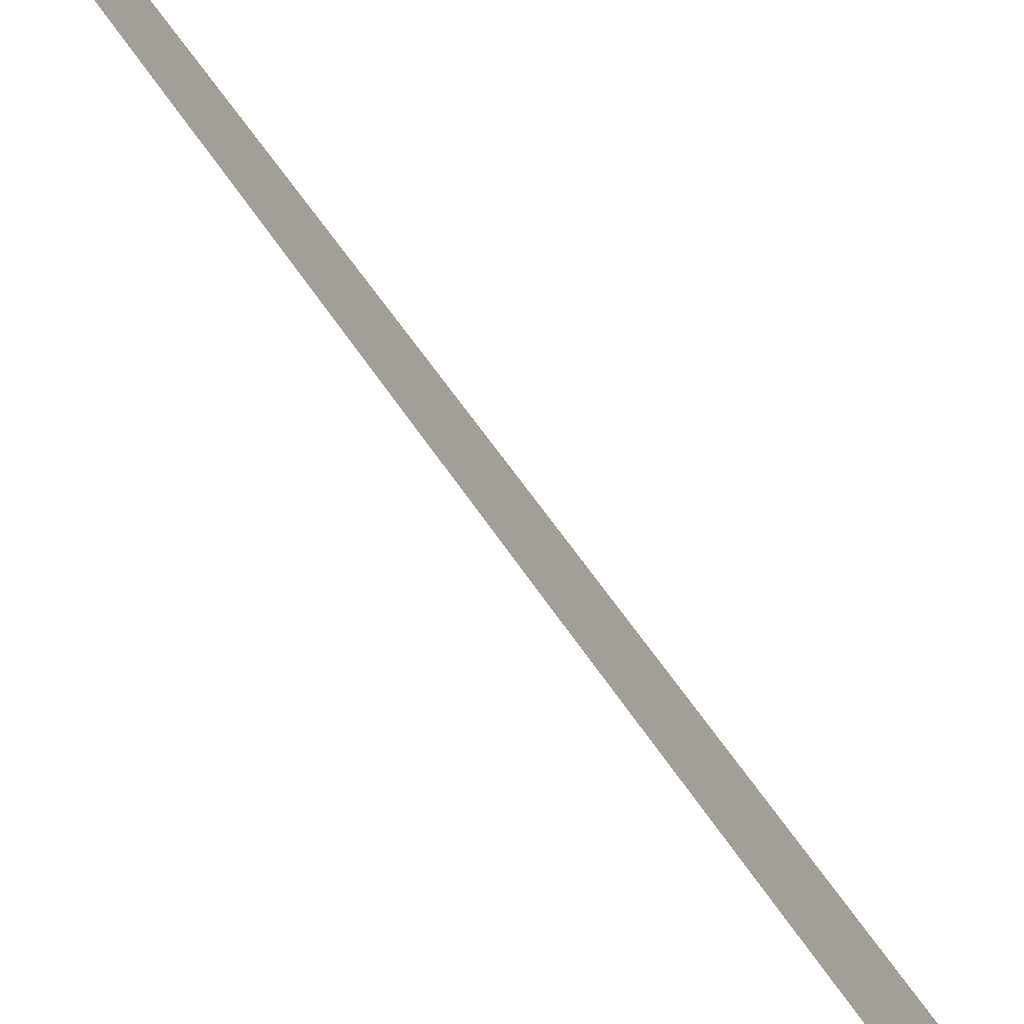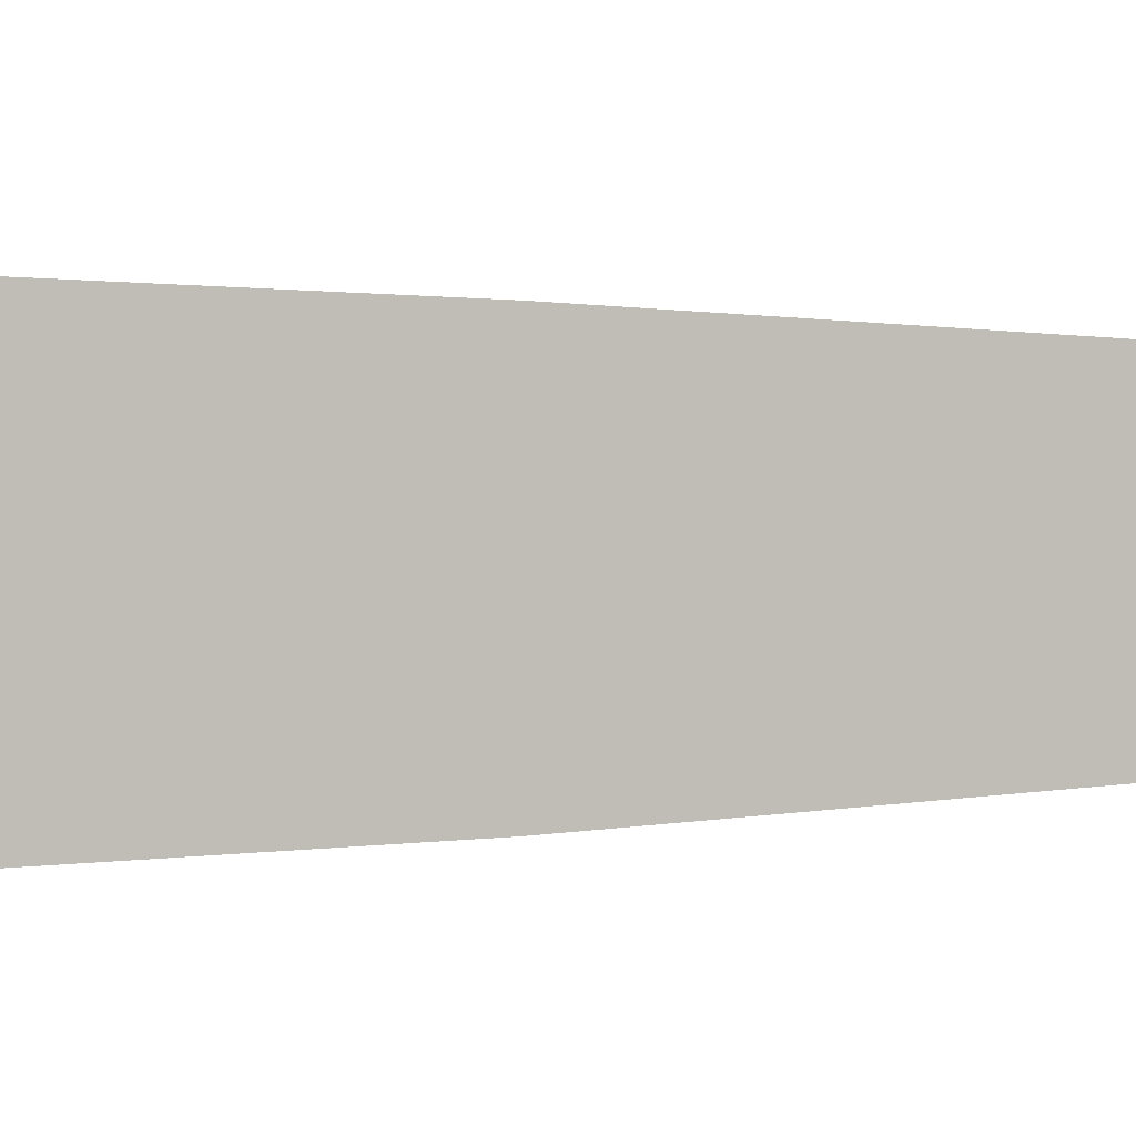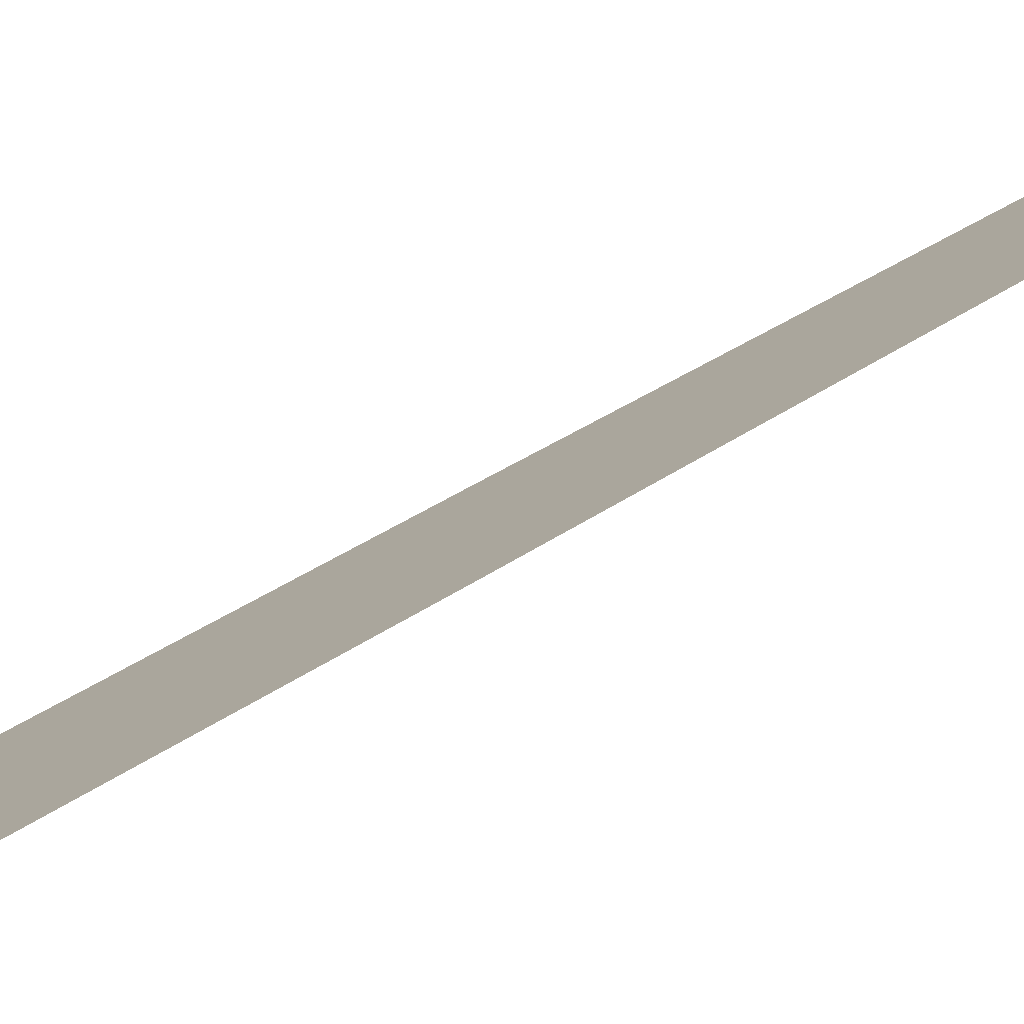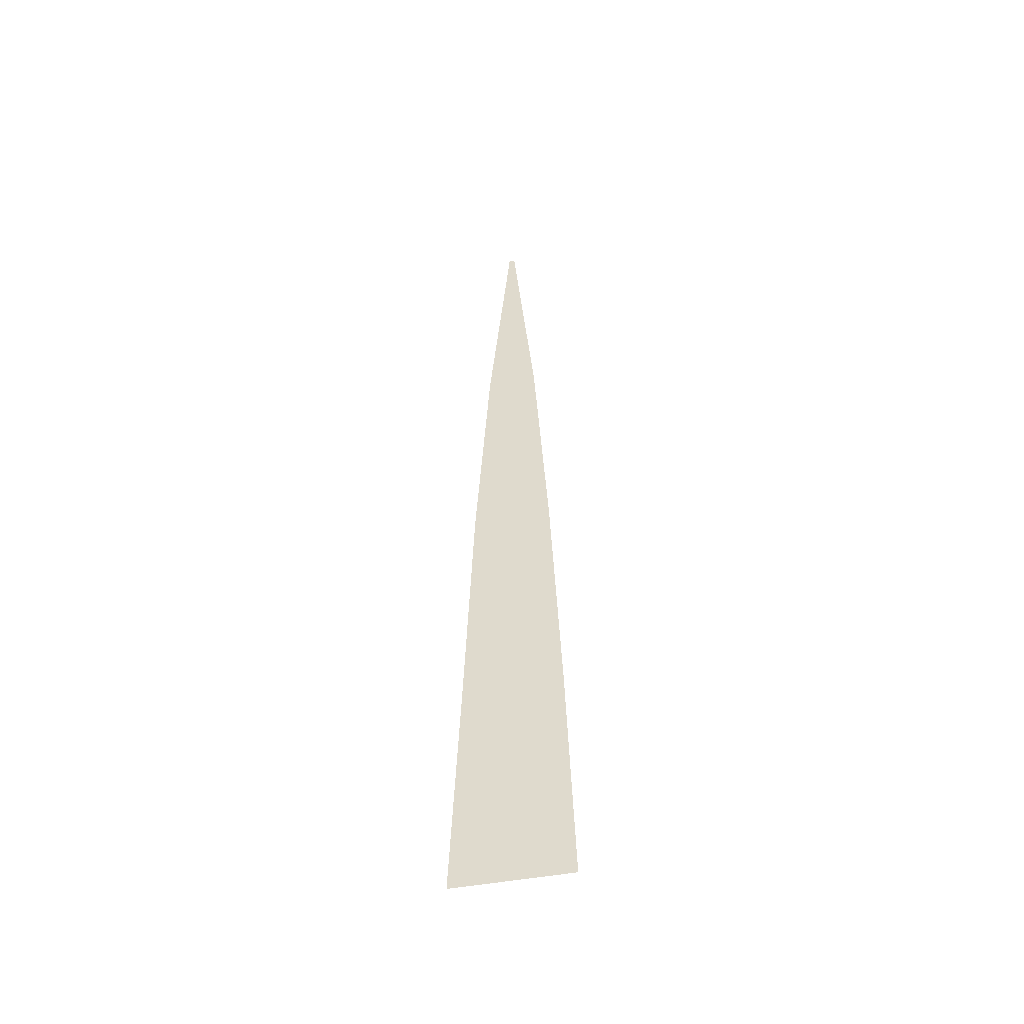
<metadata>
{"format":"obj","ext":"obj","renderer":"f3d","projection":"perspective","resolution":1024,"background":"white","views":[{"elev":-79.5,"azim":-143.2,"up":"+Z"},{"elev":1.5,"azim":66.1,"up":"+Z"},{"elev":-78.3,"azim":118.7,"up":"+Z"},{"elev":-47.8,"azim":-78.0,"up":"+Y"}]}
</metadata>
<code>
o Plane
v -0 8.146 0.0264
v 0 -0.001671 0.5
v -0 8.146 -0.0264
v 0 -0.001671 -0.5
v -0 4.008 0.3441
v -0 4.008 -0.3441
v -0 5.998 -0.225
v -0 5.998 0.225
v 0 1.966 0.4338
v 0 1.966 -0.4192
f 9 2 4 10
f 8 5 6 7
f 1 8 7 3
f 5 9 10 6

</code>
